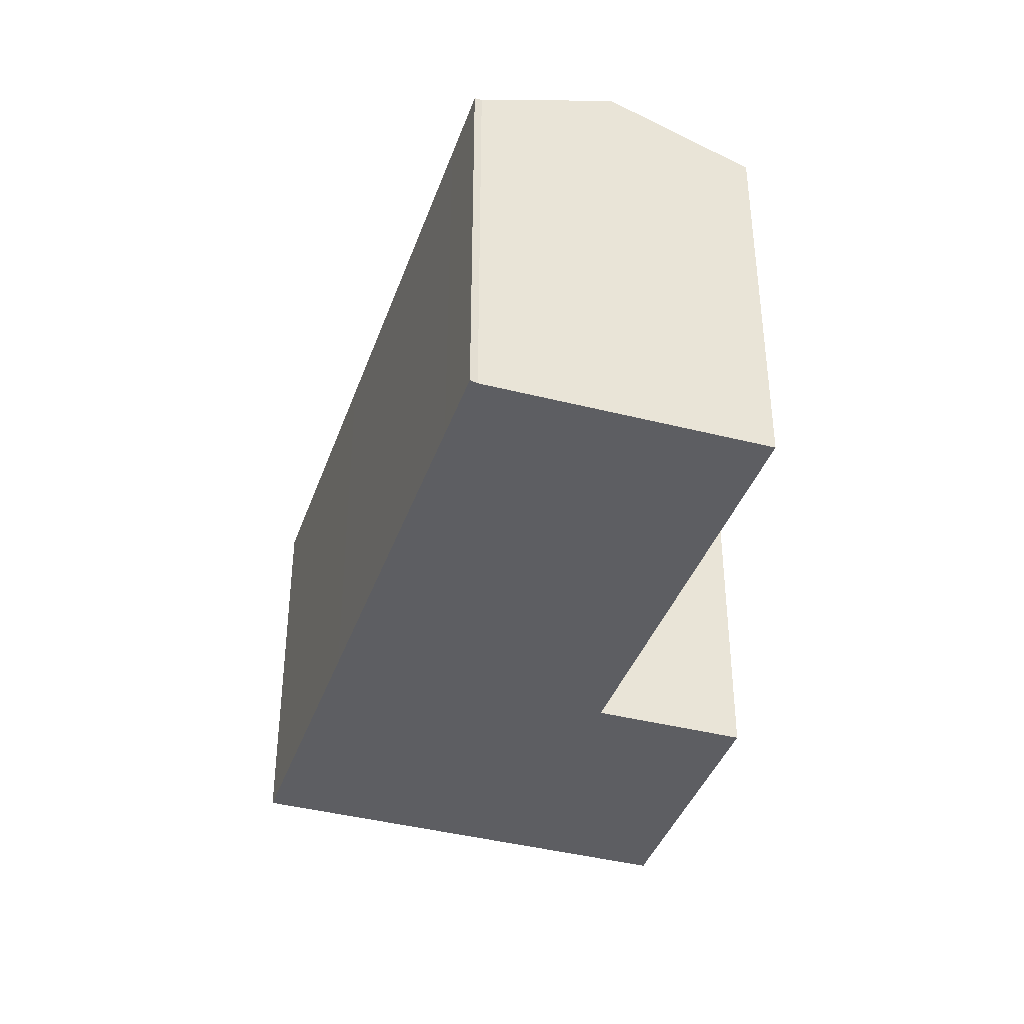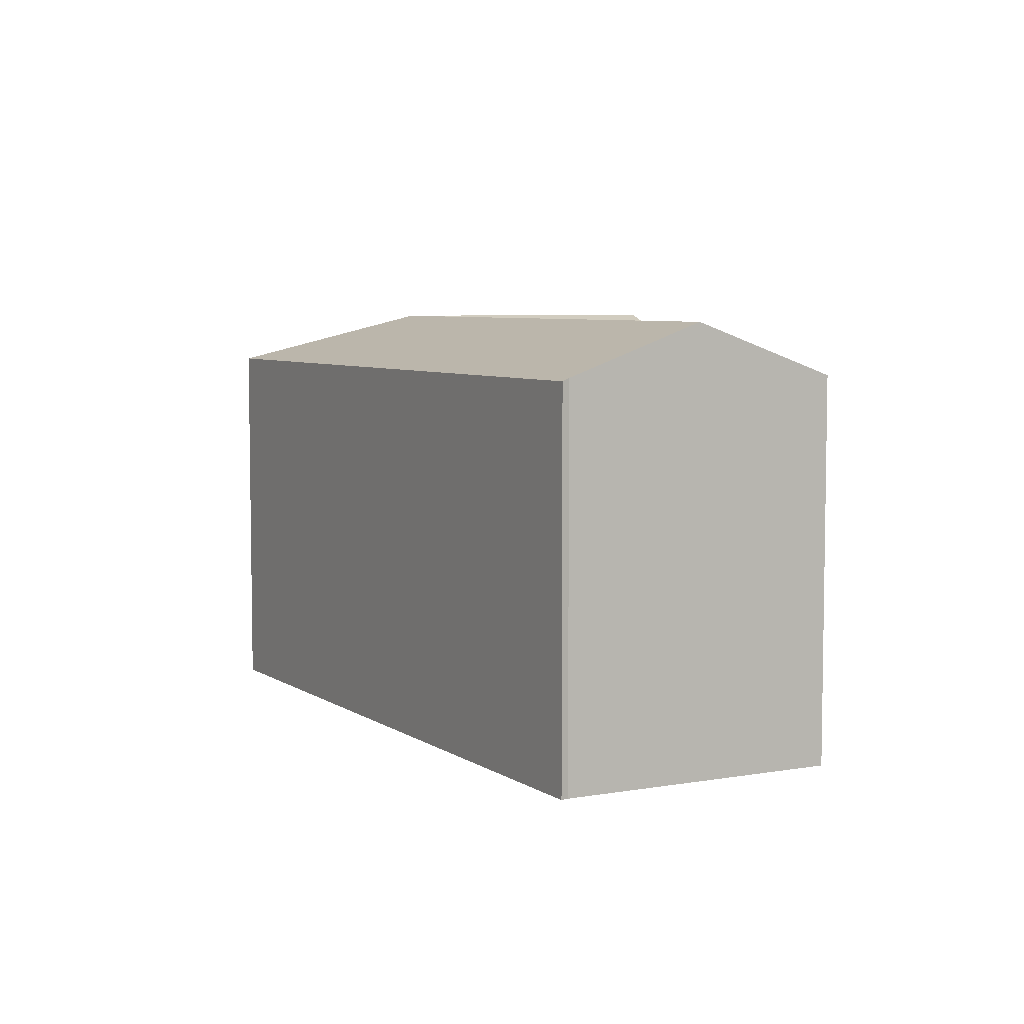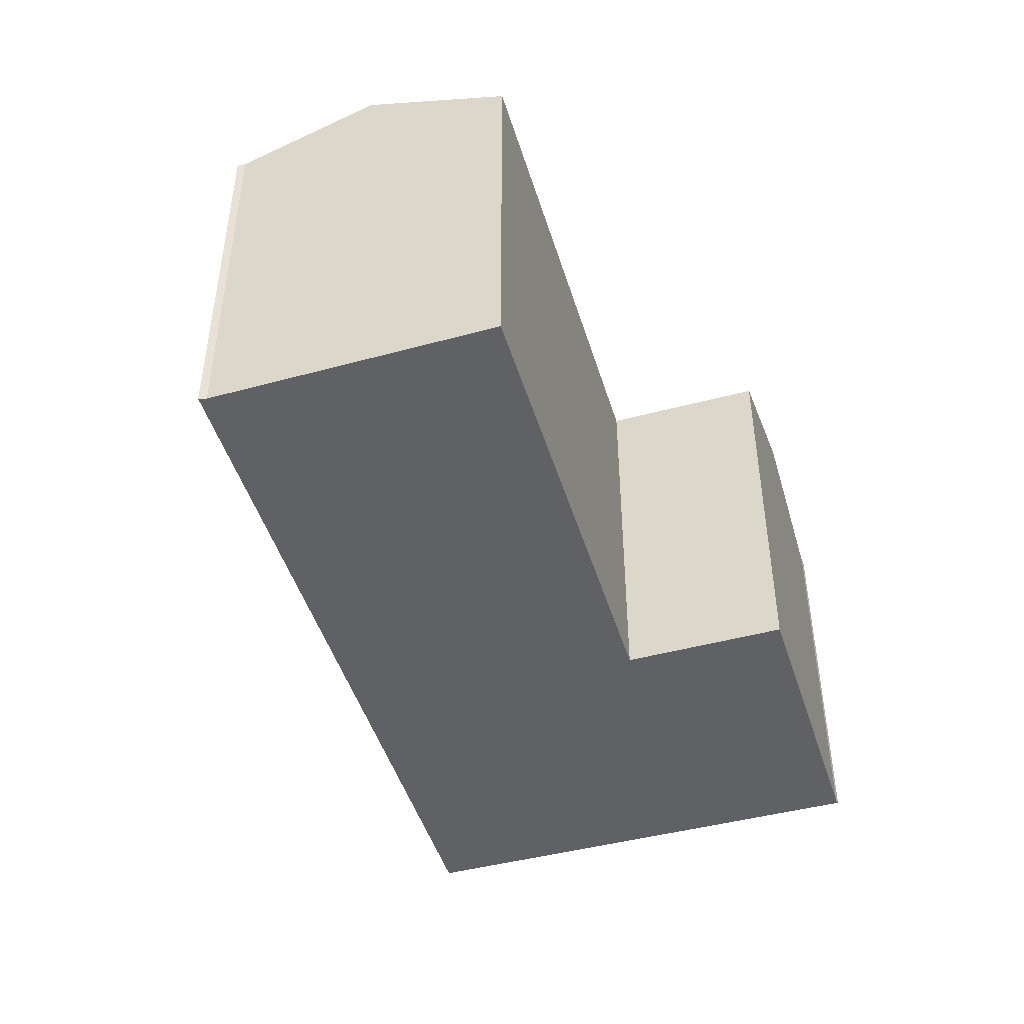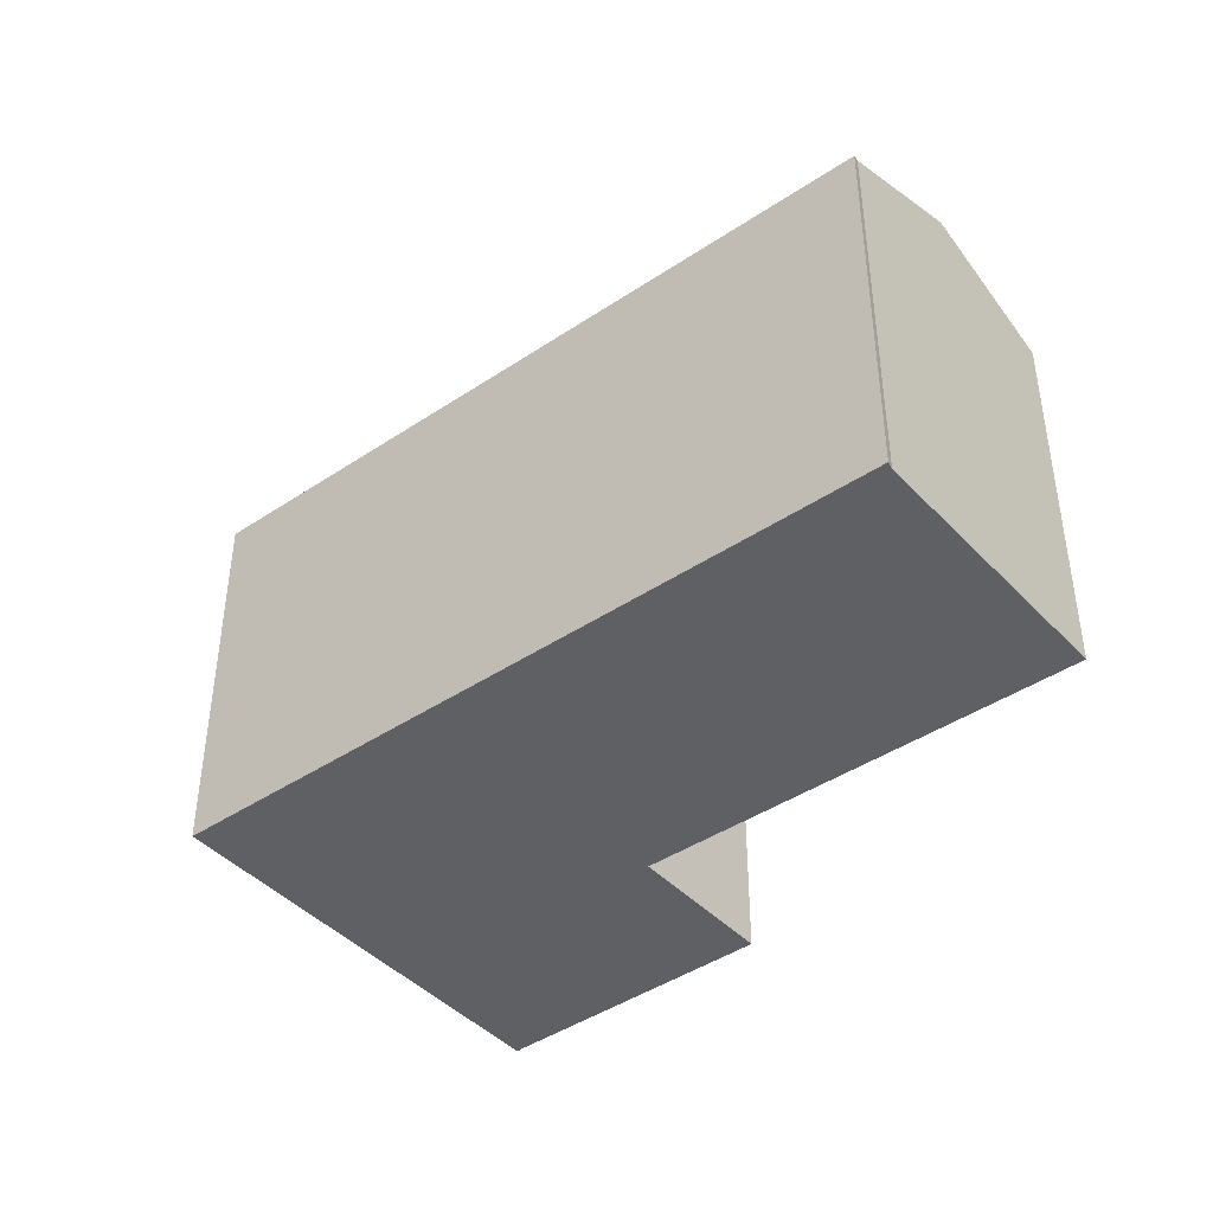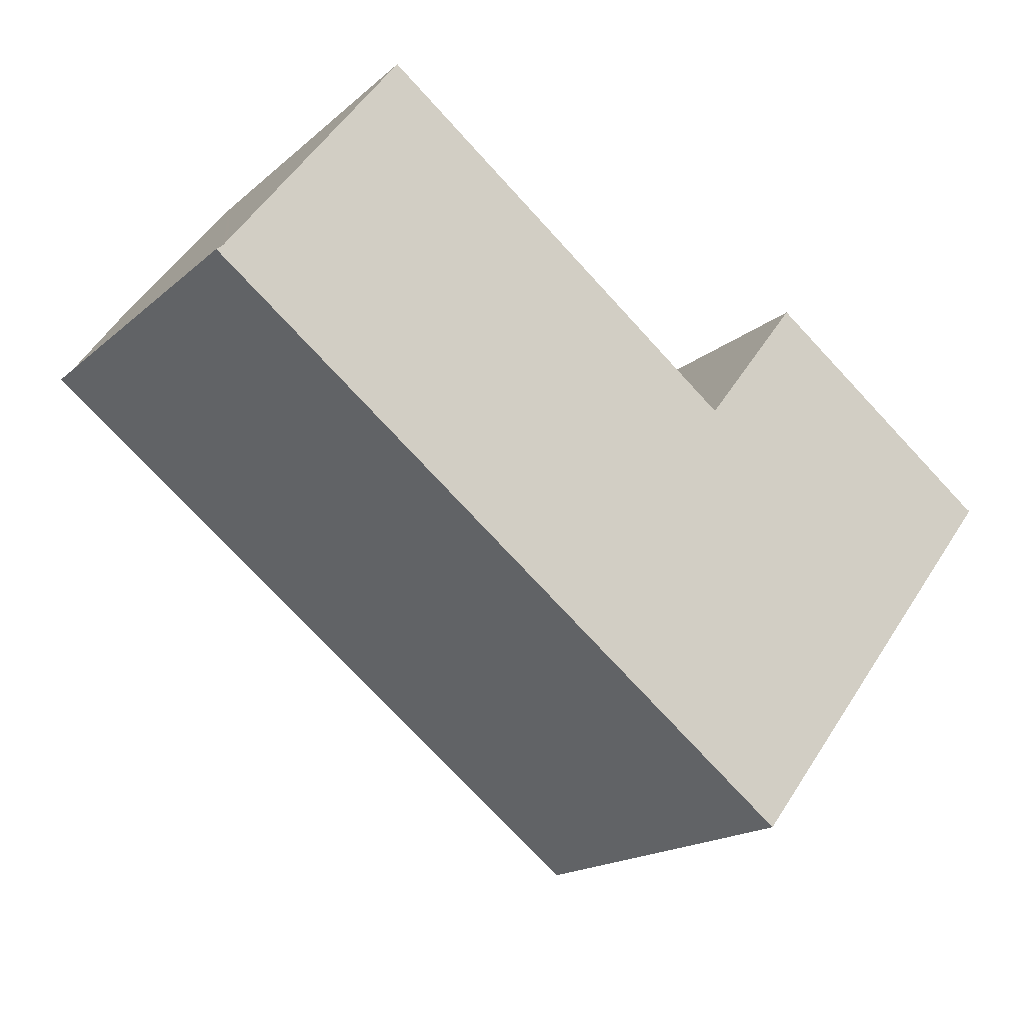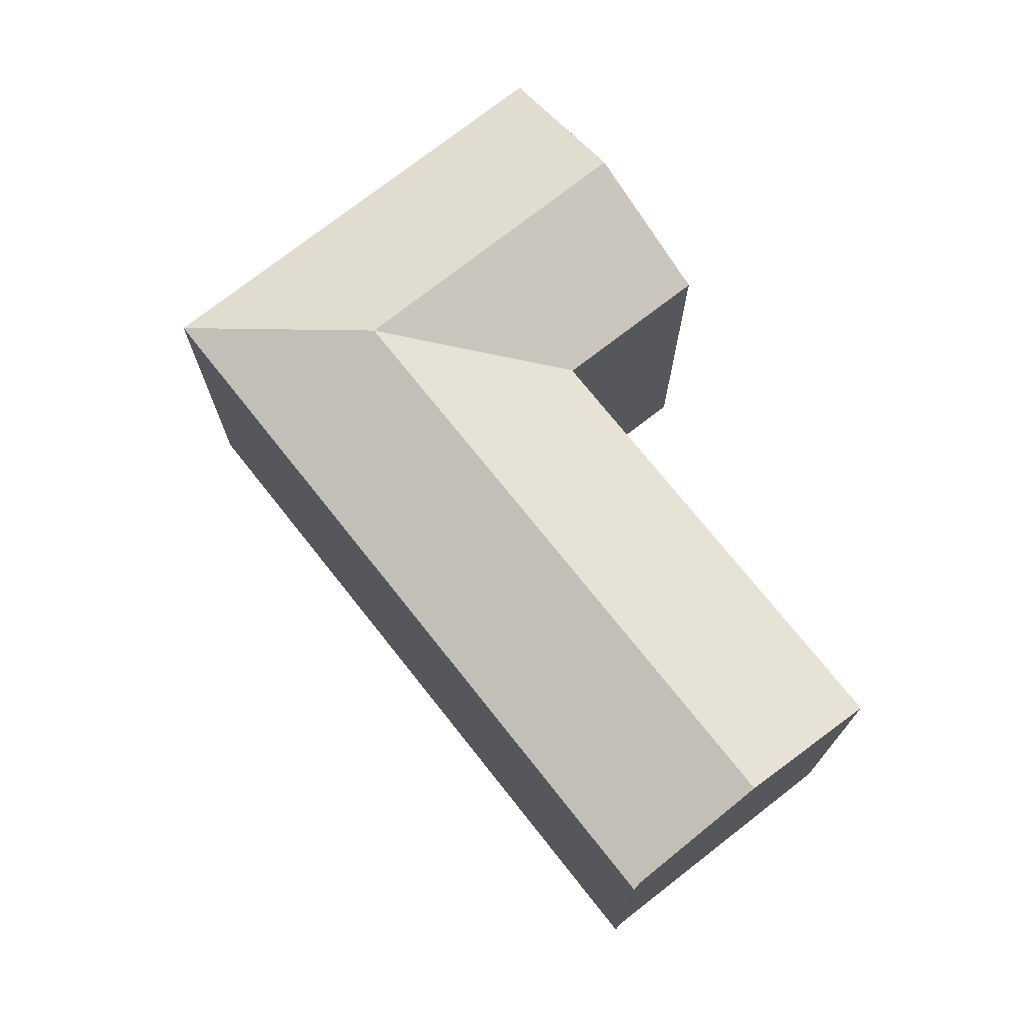
<metadata>
{"format":"obj","ext":"obj","renderer":"f3d","projection":"perspective","resolution":1024,"background":"white","views":[{"elev":-39.0,"azim":-70.8,"up":"+Y"},{"elev":6.0,"azim":-81.2,"up":"+Y"},{"elev":-46.6,"azim":-35.7,"up":"+Y"},{"elev":-42.5,"azim":-103.8,"up":"+Y"},{"elev":-17.3,"azim":-31.6,"up":"+Z"},{"elev":72.9,"azim":-90.8,"up":"+Y"}]}
</metadata>
<code>
v  22.68 17.19 -10.11
v  21.59 15.13 -1.923
v  21.61 15.12 -1.9
v  21.53 15.13 -1.88
v  7.056 15.13 9.254
v  3.56 17.19 4.607
v  17.97 17.19 -6.483
v  21.65 15.12 -1.844
v  25.42 15.1 3.11
v  26.31 17.19 -5.429
v  30.17 17.19 -0.439
v  28.23 15.13 -12.5
v  23.74 15.13 -18.28
v  30.09 15.13 -10.09
v  30.94 15.13 -8.995
v  34.88 15.13 -3.903
v  34.72 15.19 -3.832
v  34.33 15.37 -3.541
v  0 15.13 9.266e-16
v  0.247 15.24 0.204
v  2.379 15.13 -1.831
v  14.4 15.13 -11.09
v  14.09 15.13 -10.85
v  11.37 15.13 -8.755
v  0.443 15.36 0.464
v  0.247 -1.249e-17 0.204
v  0 0 0
v  0.443 -2.841e-17 0.464
v  3.56 -2.821e-16 4.607
v  7.056 -5.666e-16 9.254
v  21.59 1.177e-16 -1.923
v  21.61 1.163e-16 -1.9
v  25.42 -1.904e-16 3.11
v  21.65 1.129e-16 -1.844
v  21.53 1.151e-16 -1.88
v  30.17 2.688e-17 -0.439
v  34.72 2.346e-16 -3.832
v  34.33 2.168e-16 -3.541
v  34.88 2.39e-16 -3.903
v  23.74 1.119e-15 -18.28
v  30.09 6.178e-16 -10.09
v  30.94 5.508e-16 -8.995
v  28.23 7.652e-16 -12.5
v  2.379 1.121e-16 -1.831
v  11.37 5.361e-16 -8.755
v  14.09 6.643e-16 -10.85
v  14.4 6.788e-16 -11.09
g defaultobject
f 1 2 3
f 2 1 4
f 4 1 5
f 5 1 6
f 6 1 7
f 8 1 3
f 1 8 9
f 1 9 10
f 10 9 11
f 1 12 13
f 12 1 14
f 14 1 10
f 14 10 15
f 15 10 16
f 16 10 17
f 17 10 11
f 17 11 18
f 19 20 21
f 22 1 13
f 1 22 7
f 7 22 6
f 6 22 23
f 6 23 24
f 6 24 21
f 6 21 25
f 25 21 20
f 19 26 20
f 26 19 27
f 26 25 20
f 25 26 6
f 6 26 5
f 5 26 28
f 5 28 29
f 5 29 30
f 31 3 2
f 3 31 32
f 32 8 3
f 8 32 9
f 9 32 33
f 33 32 34
f 30 4 5
f 4 30 35
f 4 35 2
f 2 35 31
f 33 11 9
f 11 33 18
f 18 33 17
f 17 33 36
f 17 36 37
f 37 36 38
f 37 16 17
f 16 37 39
f 39 15 16
f 15 39 14
f 14 39 12
f 12 39 13
f 13 39 40
f 40 39 41
f 41 39 42
f 40 41 43
f 21 27 19
f 27 21 44
f 44 21 24
f 44 24 45
f 45 24 23
f 45 23 46
f 46 23 22
f 46 22 47
f 47 22 13
f 47 13 40
f 37 42 39
f 42 37 38
f 42 38 36
f 42 36 41
f 41 36 43
f 43 36 40
f 40 36 47
f 47 36 31
f 31 36 32
f 32 36 33
f 32 33 34
f 47 31 35
f 47 35 30
f 47 30 46
f 46 30 45
f 45 30 44
f 44 30 29
f 44 29 28
f 44 28 26
f 44 26 27

</code>
